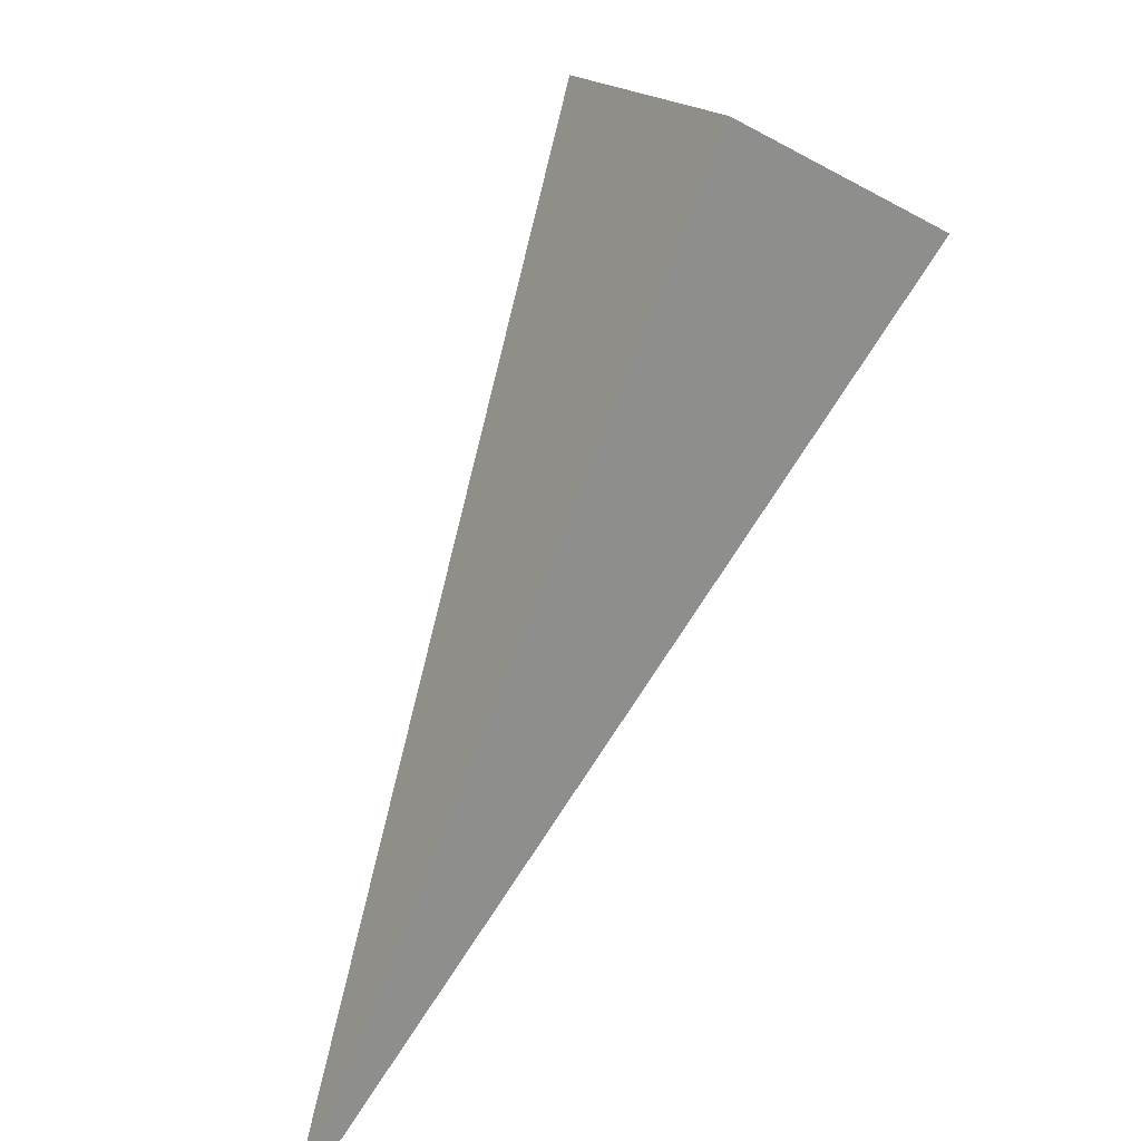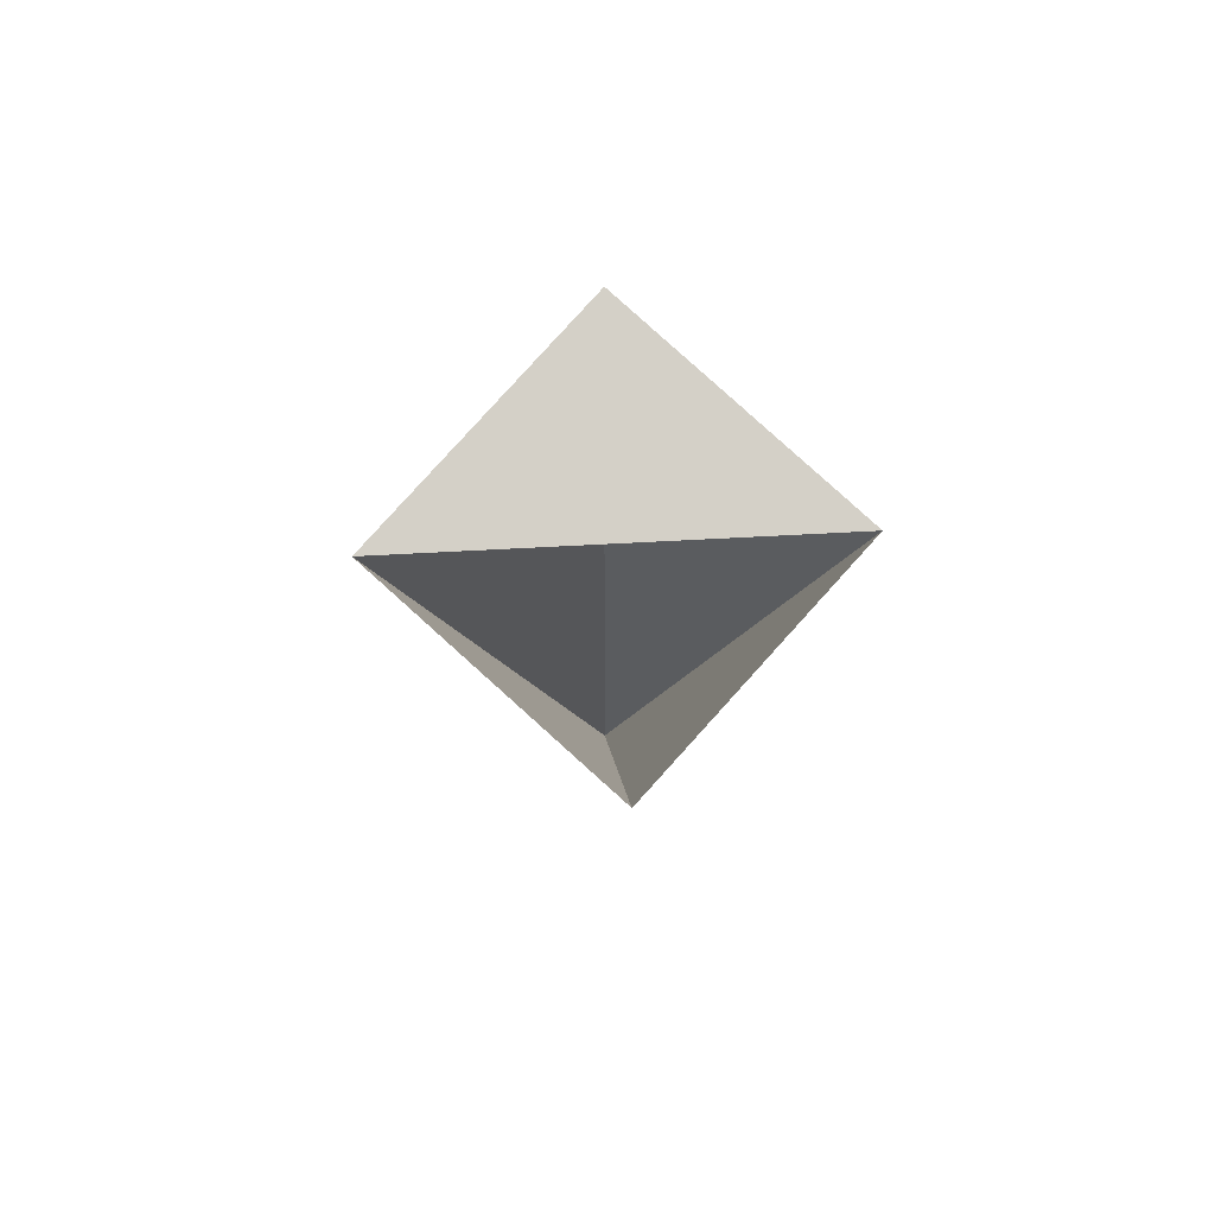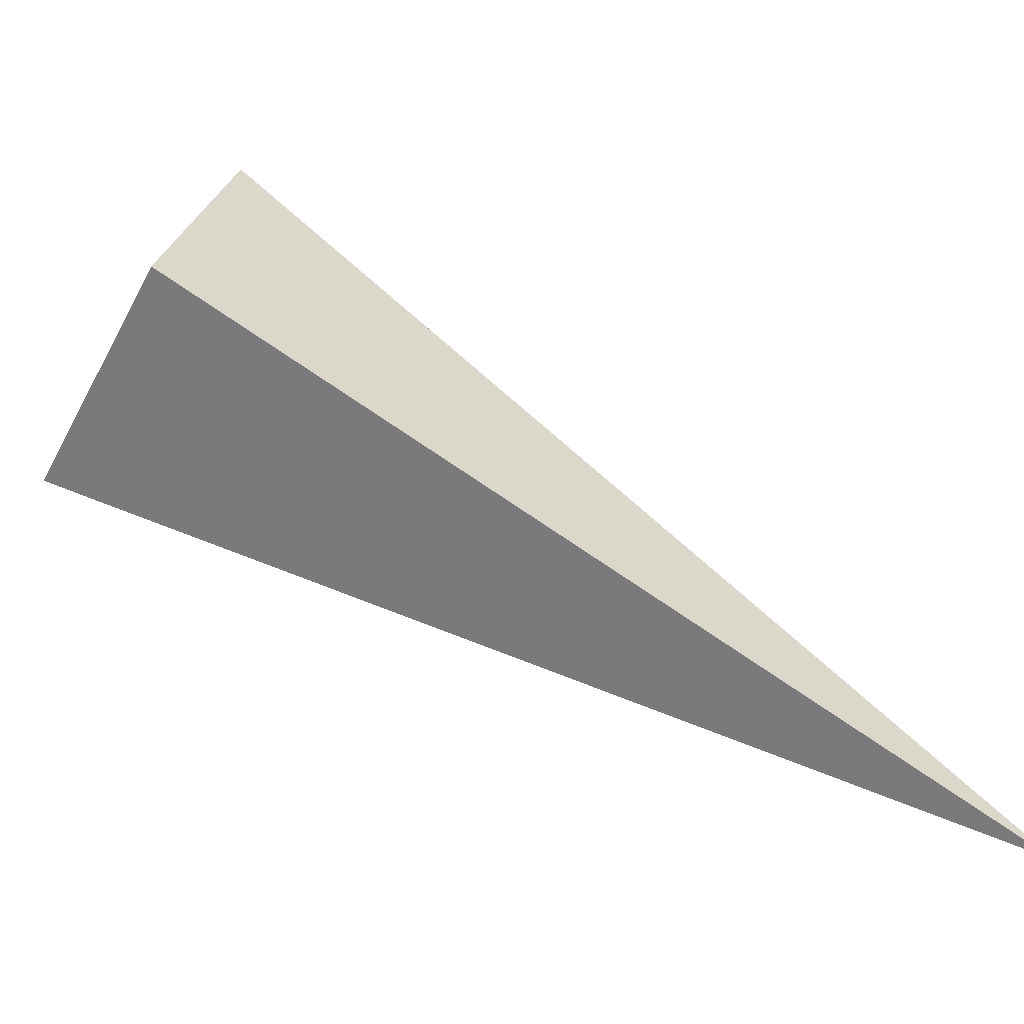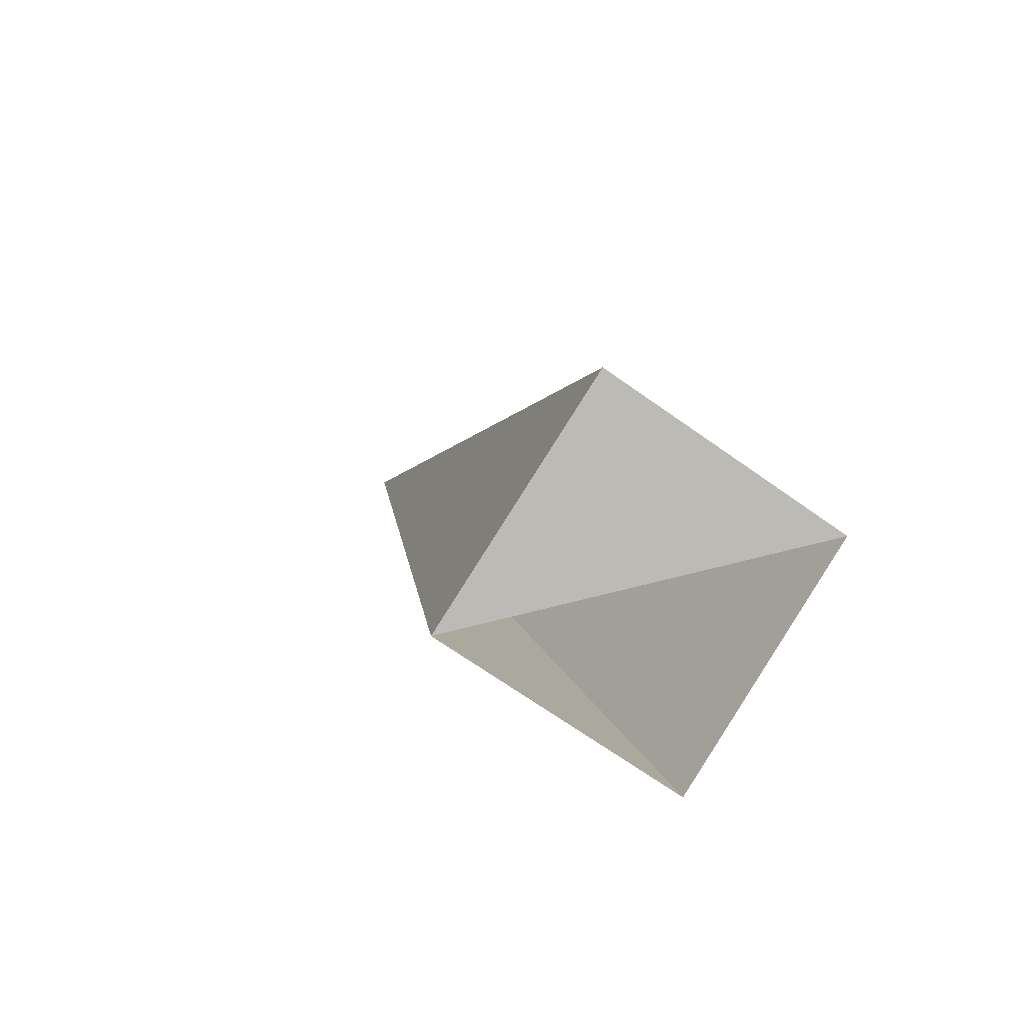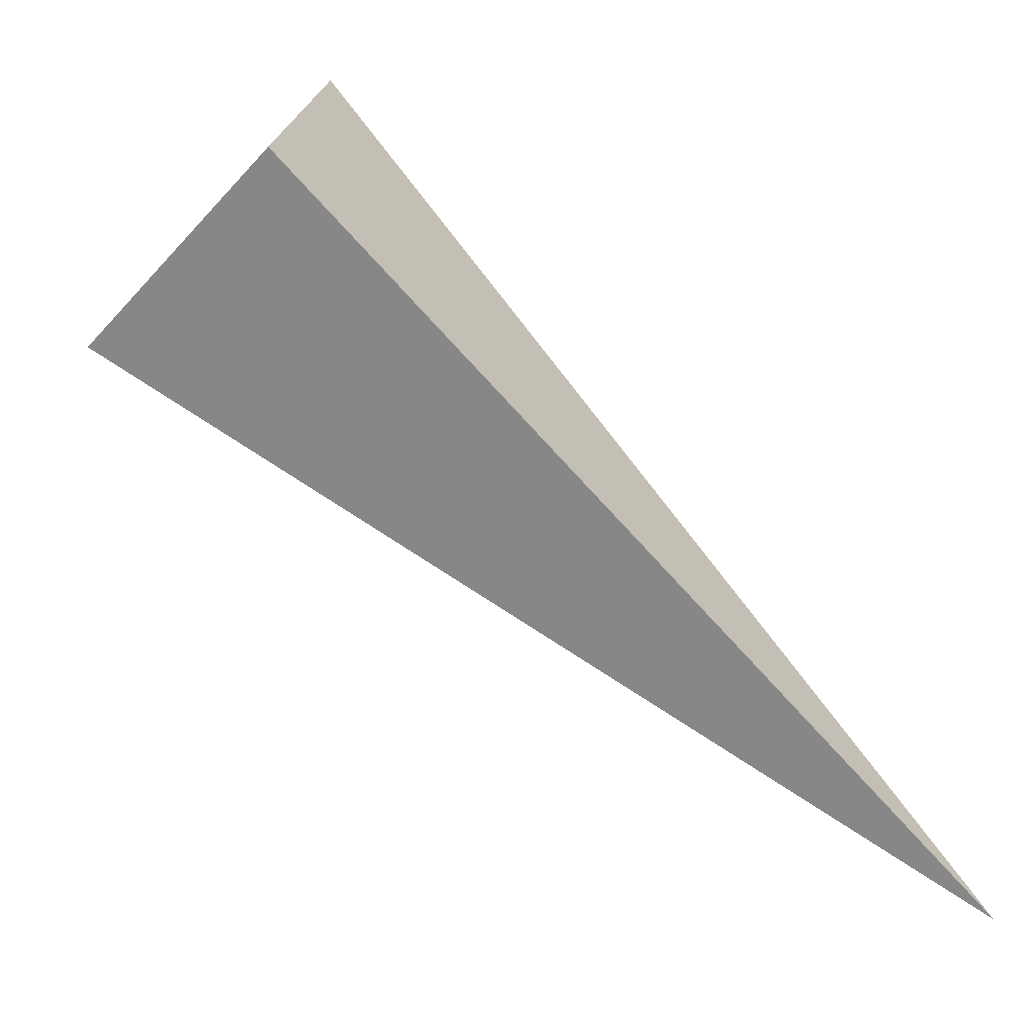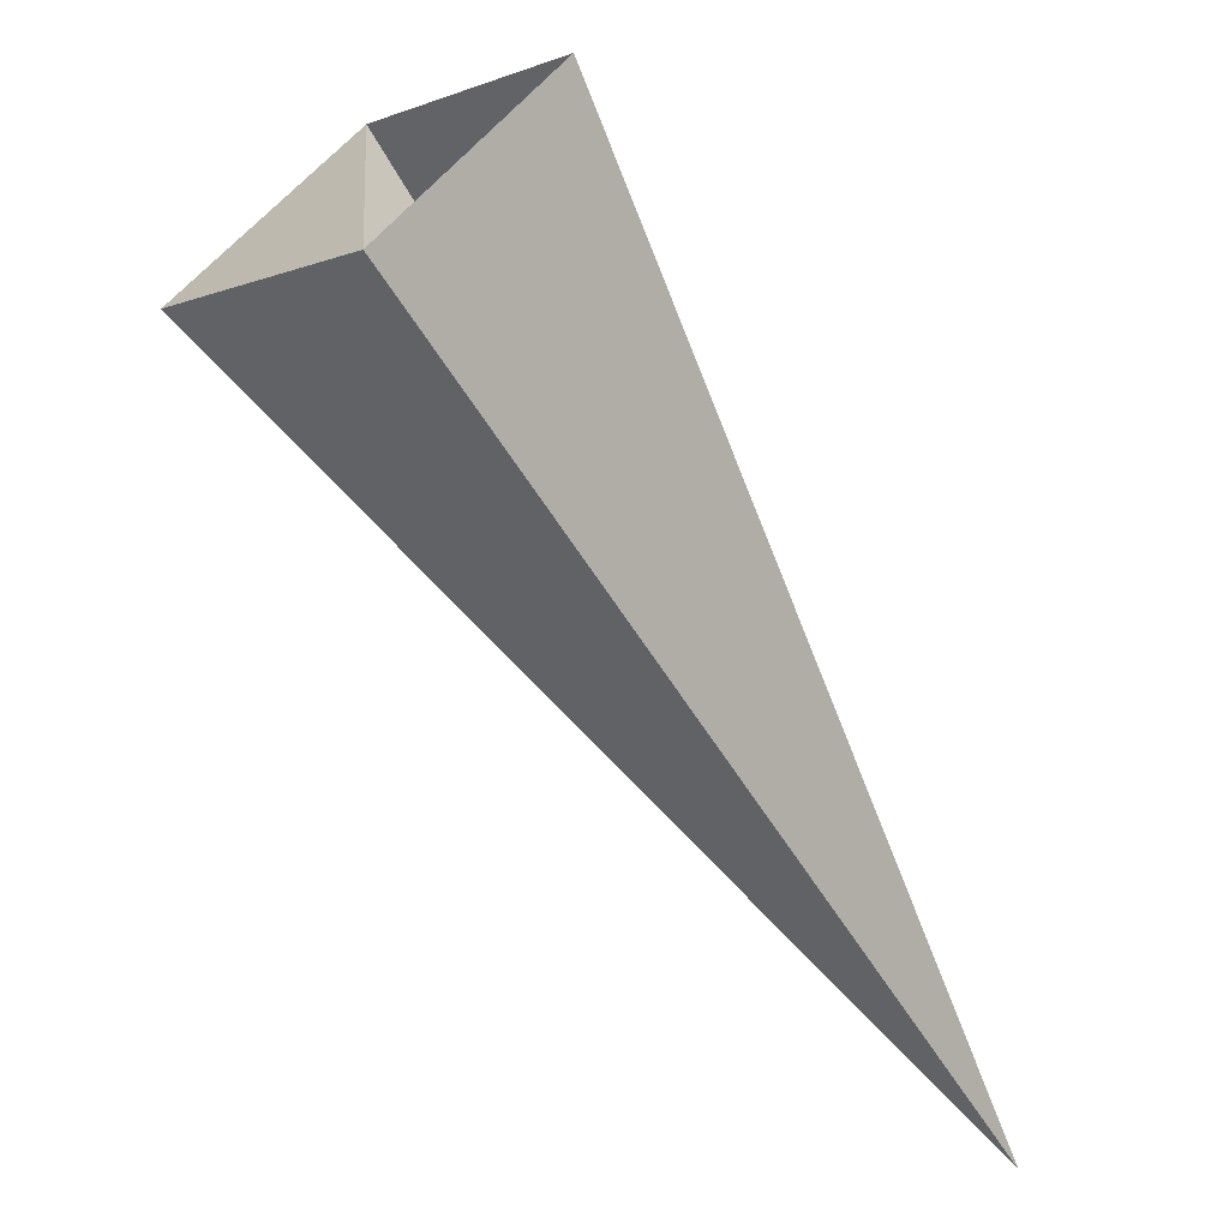
<metadata>
{"format":"obj","ext":"obj","renderer":"f3d","projection":"perspective","resolution":1024,"background":"white","views":[{"elev":61.1,"azim":-107.1,"up":"+Y"},{"elev":19.8,"azim":44.7,"up":"+Y"},{"elev":-9.3,"azim":126.6,"up":"+Y"},{"elev":36.2,"azim":28.3,"up":"+Y"},{"elev":39.4,"azim":-119.1,"up":"+Z"},{"elev":69.3,"azim":-92.3,"up":"+Z"}]}
</metadata>
<code>
o 2389898104080
v 5818 187.5 593.9
v 5818 187.8 593.5
v 5817 186.5 592.4
v 5817 186.5 592.4
v 5818 187.8 593.5
v 5819 187.5 593.4
v 5817 186.5 592.4
v 5817 186.5 592.4
v 5819 187.5 593.4
v 5819 187.2 593.7
v 5817 186.5 592.4
v 5817 186.5 592.4
v 5819 187.2 593.7
v 5818 187.5 593.9
v 5817 186.5 592.4
v 5817 186.5 592.4
v 5818 187.5 593.9
v 5818 187.8 593.5
v 5819 187.5 593.4
v 5819 187.2 593.7
f 1 2 3
f 5 6 7
f 9 10 11
f 13 14 15
f 17 18 19

</code>
